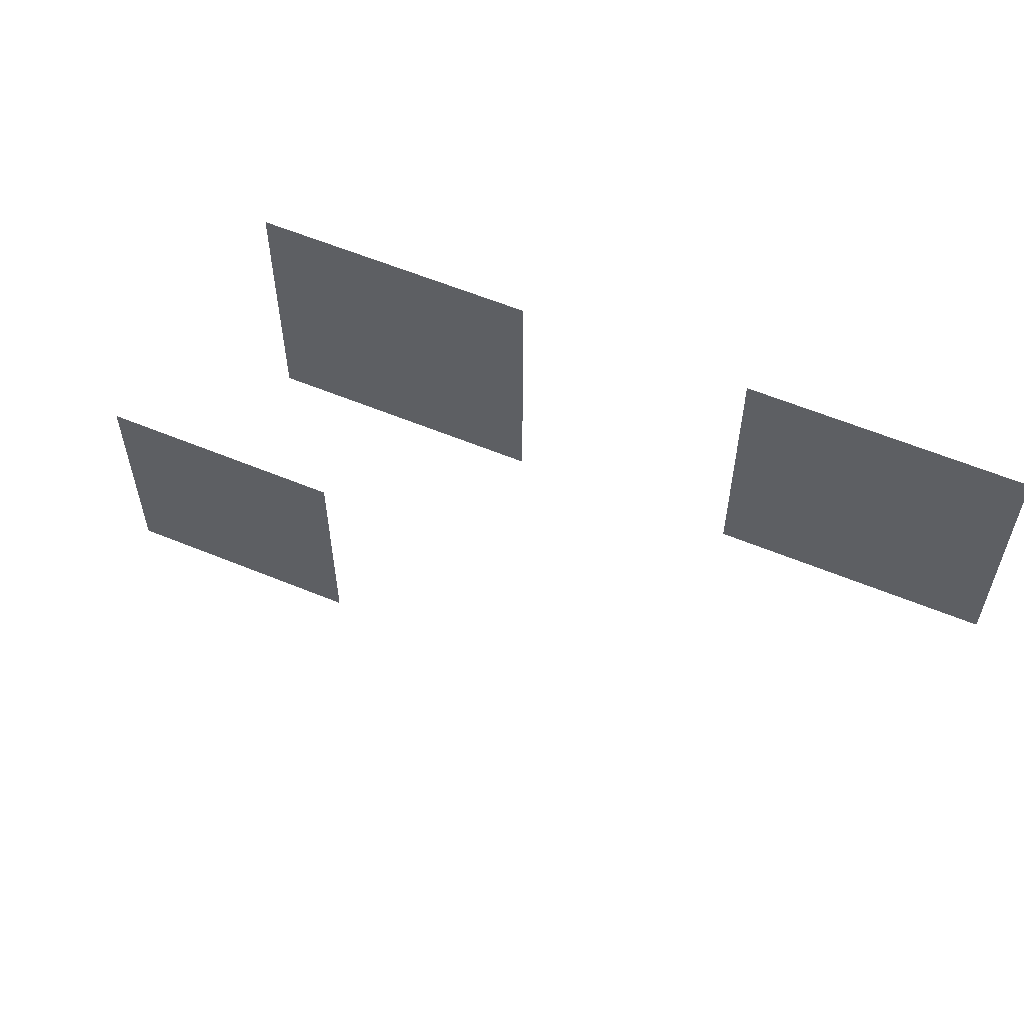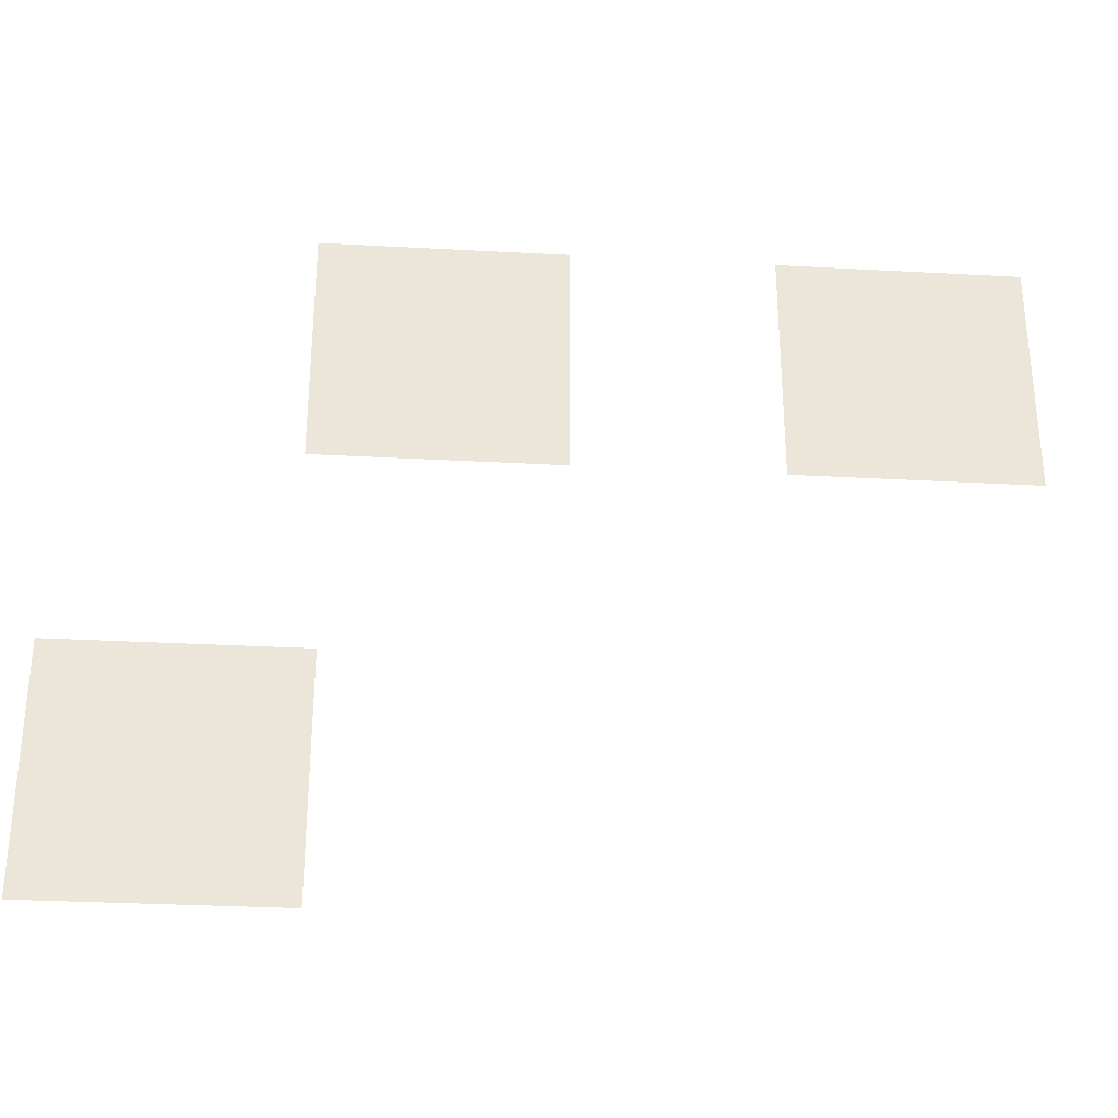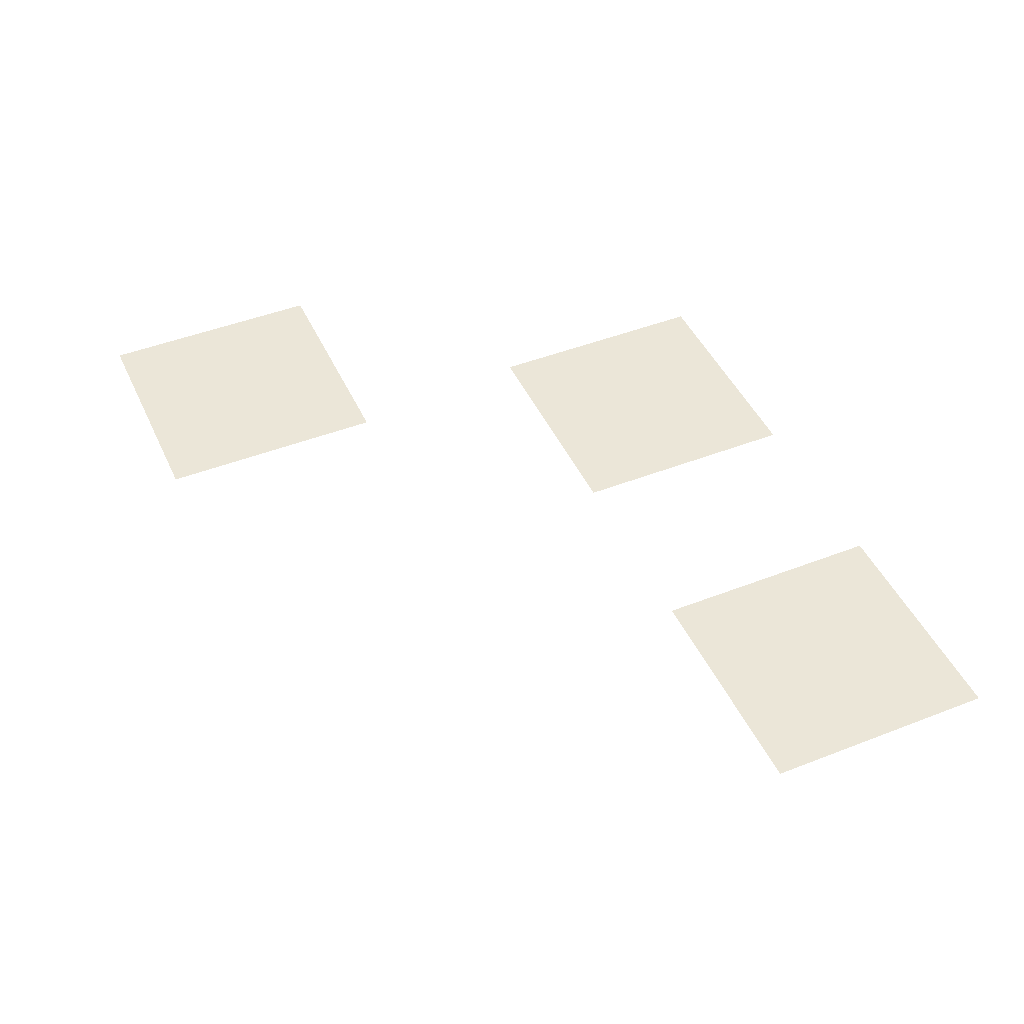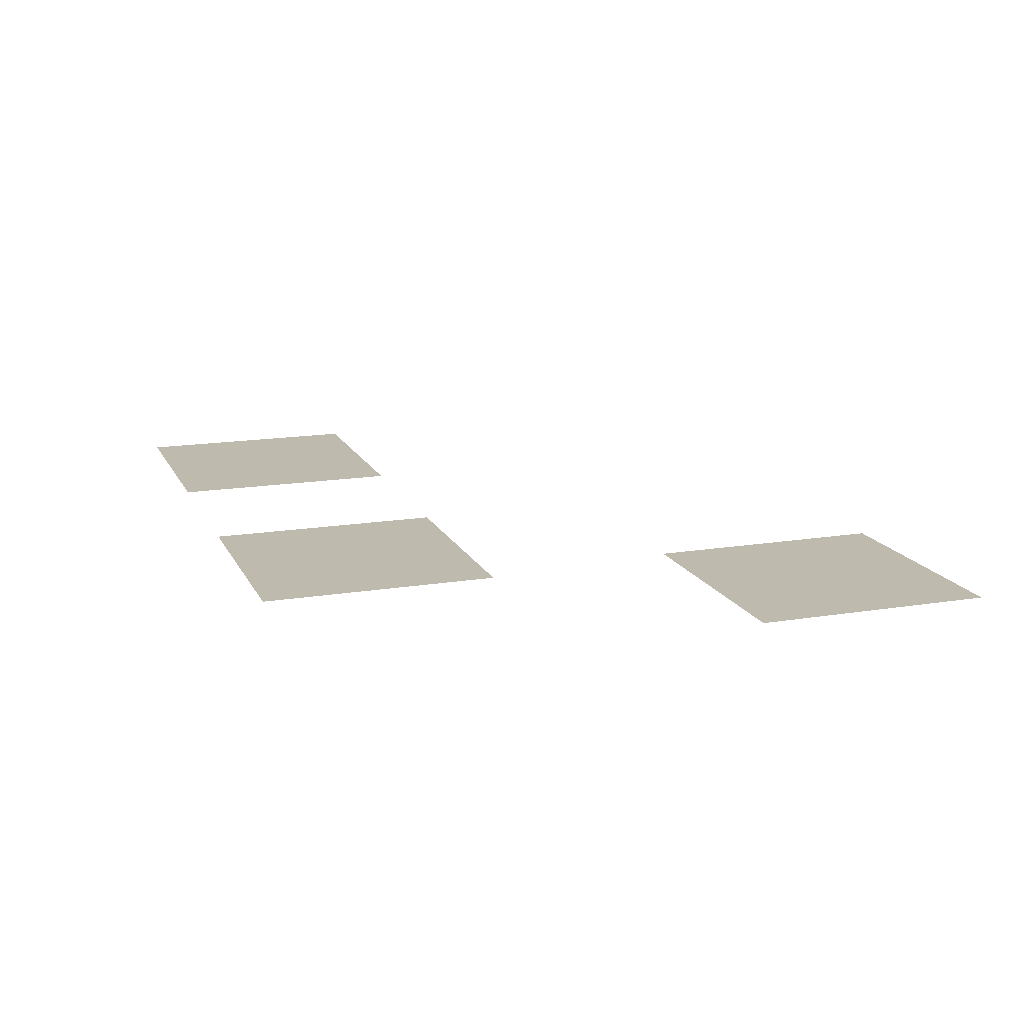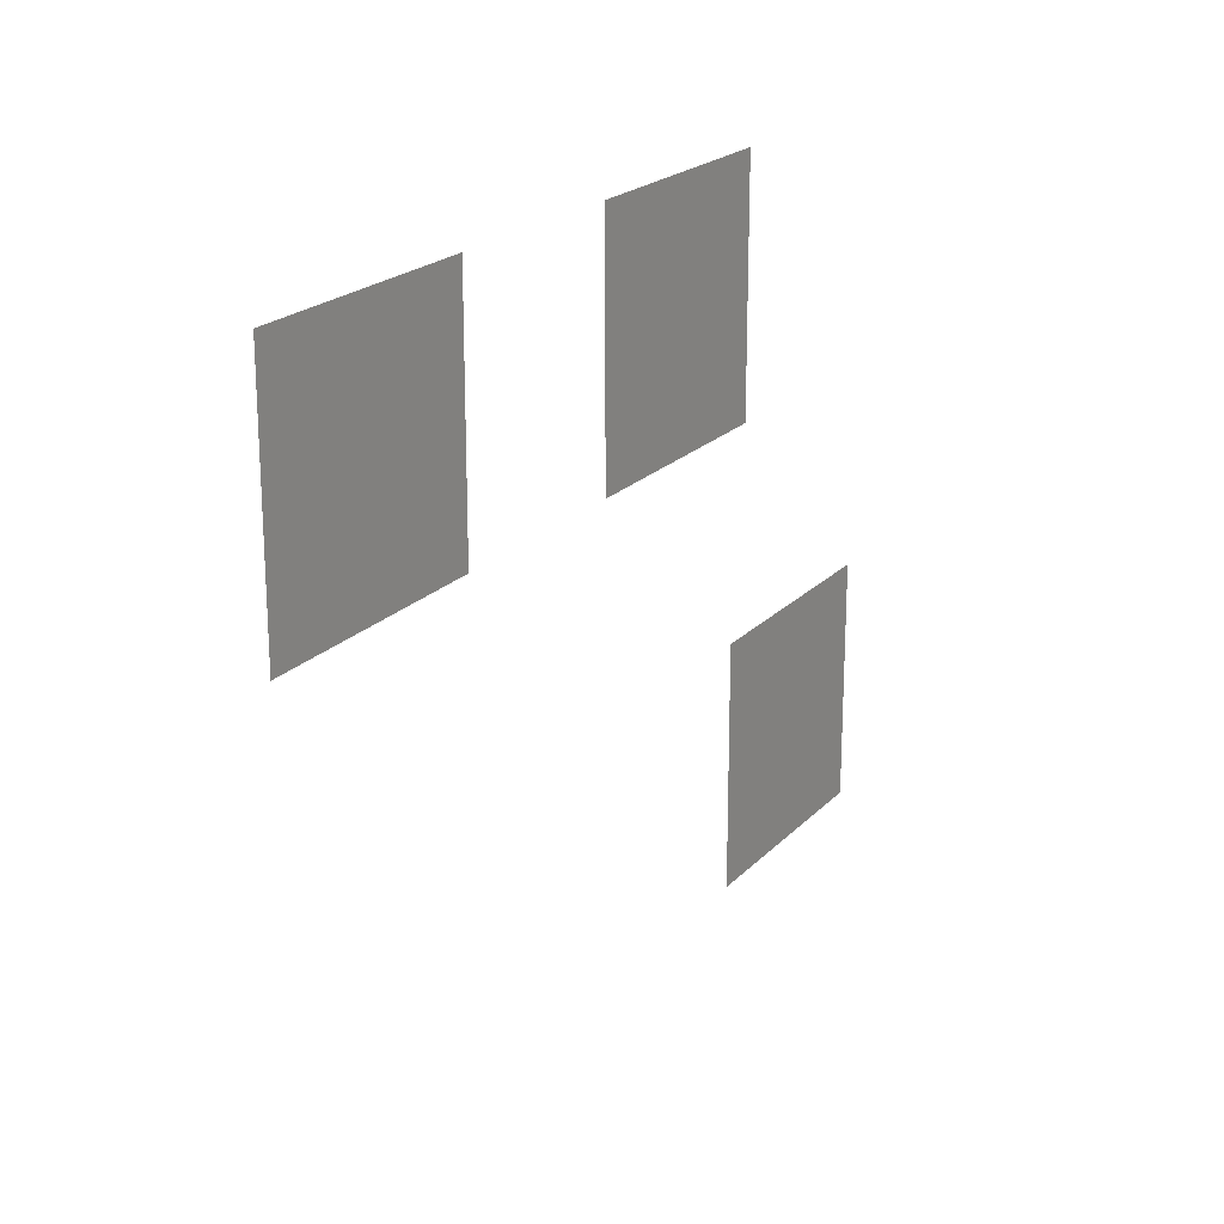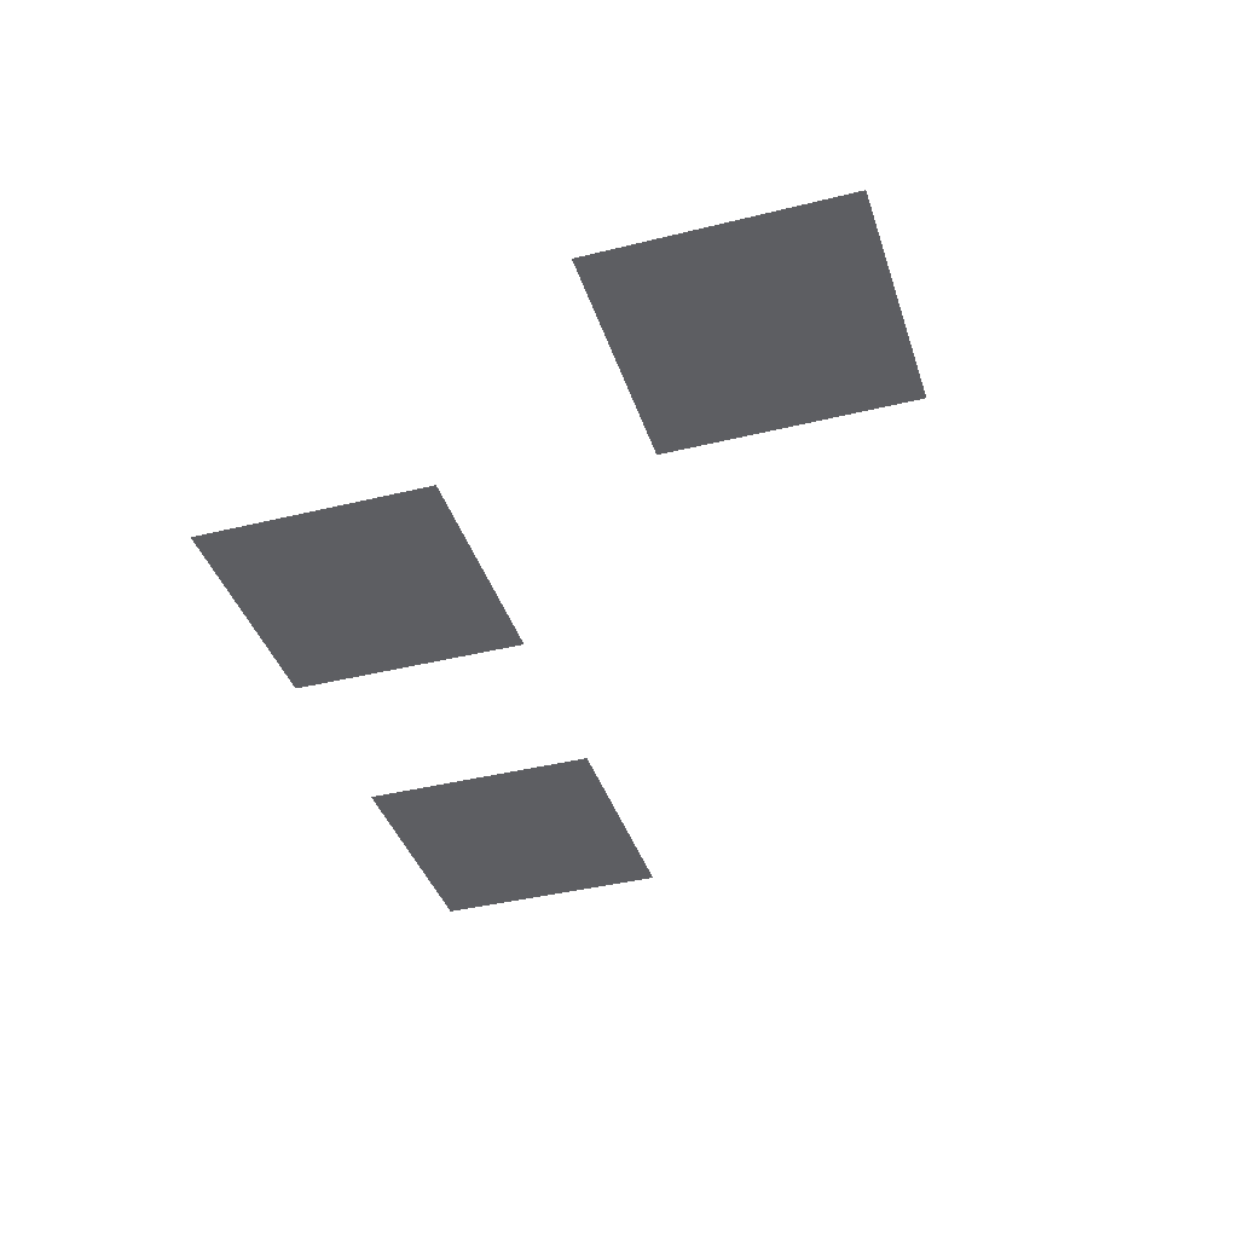
<metadata>
{"format":"obj","ext":"obj","renderer":"f3d","projection":"perspective","resolution":1024,"background":"white","views":[{"elev":59.6,"azim":22.9,"up":"+Y"},{"elev":-30.8,"azim":-4.5,"up":"+Y"},{"elev":46.2,"azim":66.0,"up":"+Z"},{"elev":15.7,"azim":-109.0,"up":"+Z"},{"elev":20.9,"azim":120.2,"up":"+Y"},{"elev":-38.9,"azim":-72.8,"up":"+Z"}]}
</metadata>
<code>
v -4.114 -37.49 0
v -5.114 -37.49 0
v -5.114 -36.49 0
v -4.114 -36.49 0
v -5.943 -37.49 0
v -6.943 -37.49 0
v -6.943 -36.49 0
v -5.943 -36.49 0
v -6.857 -39.31 0
v -7.857 -39.31 0
v -7.857 -38.31 0
v -6.857 -38.31 0
g FifthLevel_mesh_0004
f 1 2 3 4
f 5 6 7 8
f 9 10 11 12

</code>
